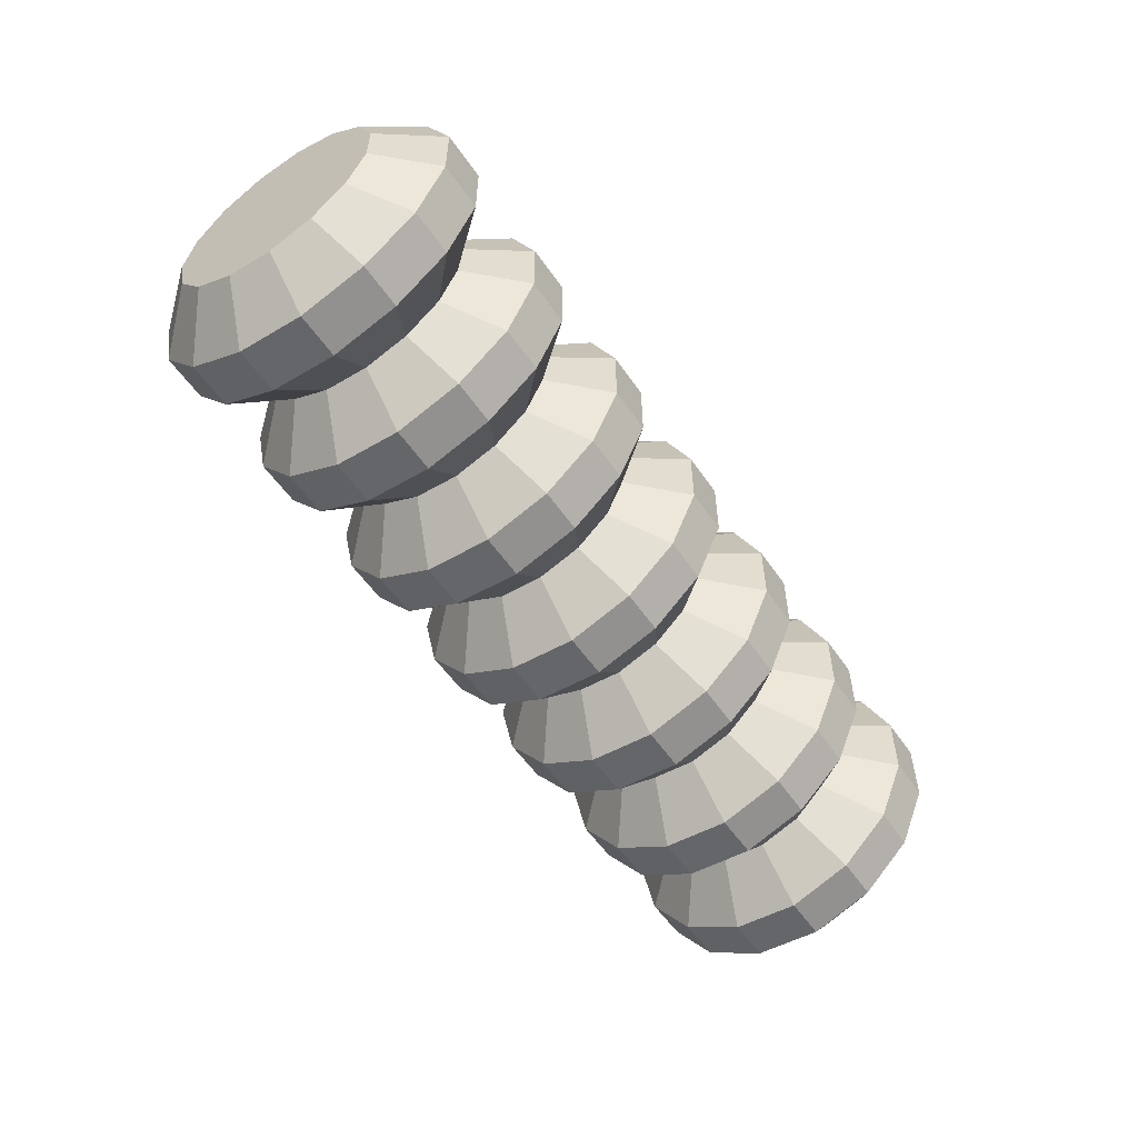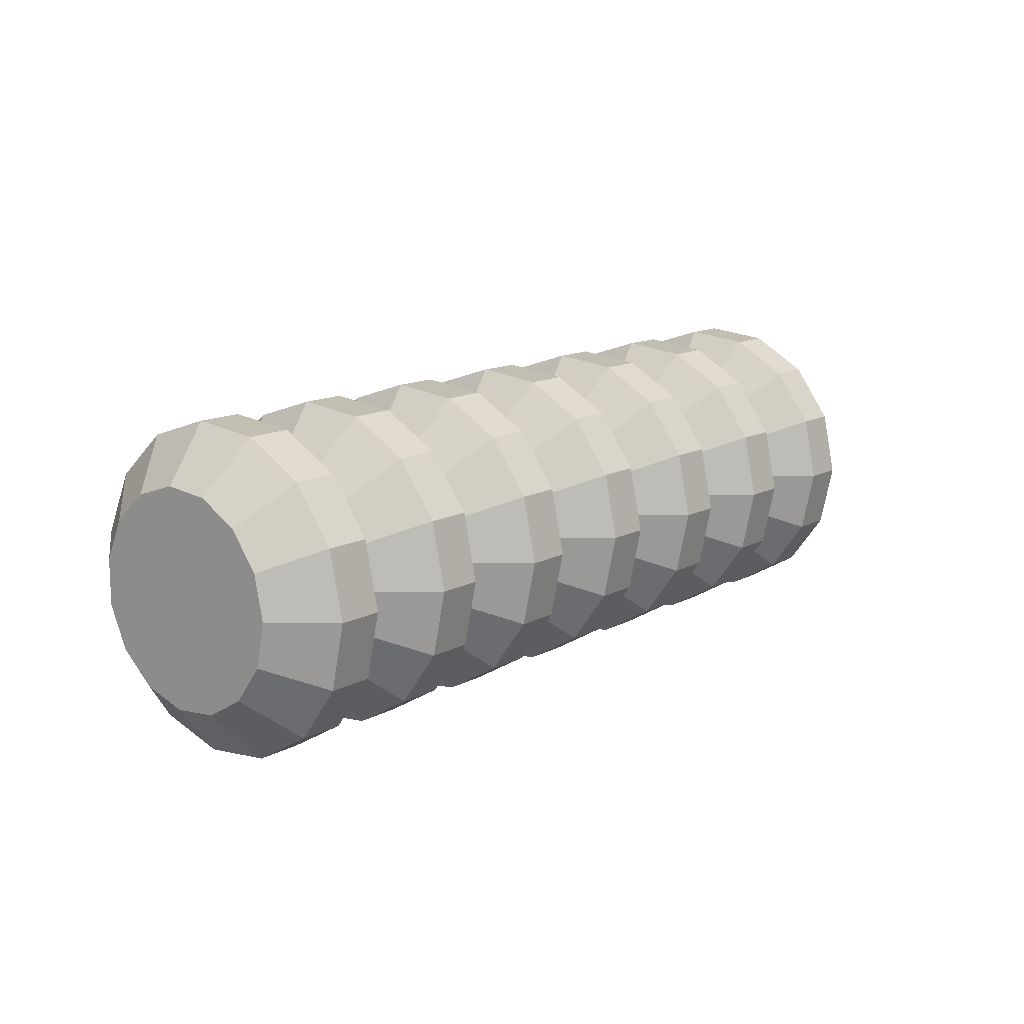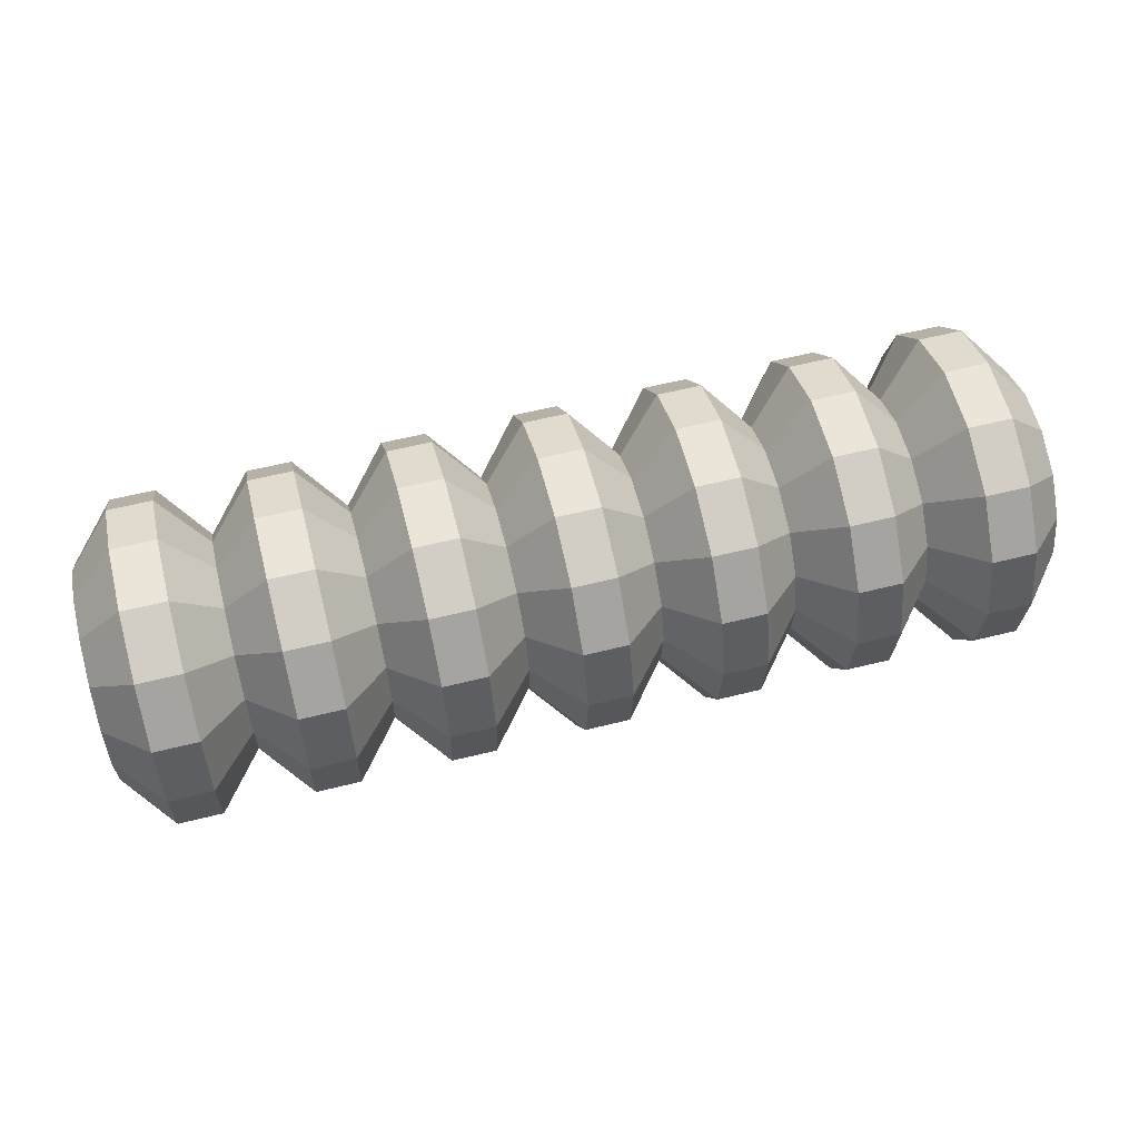
<metadata>
{"format":"obj","ext":"obj","renderer":"f3d","projection":"perspective","resolution":1024,"background":"white","views":[{"elev":-55.9,"azim":-55.9,"up":"+Y"},{"elev":13.2,"azim":129.7,"up":"+Y"},{"elev":59.6,"azim":165.7,"up":"+Z"}]}
</metadata>
<code>
v -5.25 0 0
v -5.25 0 -1.2
v -5.25 0.4881 -1.096
v -5.25 0.8918 -0.803
v -5.25 1.141 -0.3708
v -5.25 1.193 0.1254
v -5.25 1.039 0.6
v -5.25 0.7053 0.9708
v -5.25 0.2495 1.174
v -5.25 -0.2495 1.174
v -5.25 -0.7053 0.9708
v -5.25 -1.039 0.6
v -5.25 -1.193 0.1254
v -5.25 -1.141 -0.3708
v -5.25 -0.8918 -0.803
v -5.25 -0.4881 -1.096
v -4.75 0 -1.8
v -4.75 0.7321 -1.644
v -4.75 1.338 -1.204
v -4.75 1.712 -0.5562
v -4.75 1.79 0.1882
v -4.75 1.559 0.9
v -4.75 1.058 1.456
v -4.75 0.3742 1.761
v -4.75 -0.3742 1.761
v -4.75 -1.058 1.456
v -4.75 -1.559 0.9
v -4.75 -1.79 0.1882
v -4.75 -1.712 -0.5562
v -4.75 -1.338 -1.204
v -4.75 -0.7321 -1.644
v -4.25 0 -1.8
v -4.25 0.7321 -1.644
v -4.25 1.338 -1.204
v -4.25 1.712 -0.5562
v -4.25 1.79 0.1882
v -4.25 1.559 0.9
v -4.25 1.058 1.456
v -4.25 0.3742 1.761
v -4.25 -0.3742 1.761
v -4.25 -1.058 1.456
v -4.25 -1.559 0.9
v -4.25 -1.79 0.1882
v -4.25 -1.712 -0.5562
v -4.25 -1.338 -1.204
v -4.25 -0.7321 -1.644
v -3.75 0 -1.2
v -3.75 0.4881 -1.096
v -3.75 0.8918 -0.803
v -3.75 1.141 -0.3708
v -3.75 1.193 0.1254
v -3.75 1.039 0.6
v -3.75 0.7053 0.9708
v -3.75 0.2495 1.174
v -3.75 -0.2495 1.174
v -3.75 -0.7053 0.9708
v -3.75 -1.039 0.6
v -3.75 -1.193 0.1254
v -3.75 -1.141 -0.3708
v -3.75 -0.8918 -0.803
v -3.75 -0.4881 -1.096
v -3.25 0 -1.8
v -3.25 0.7321 -1.644
v -3.25 1.338 -1.204
v -3.25 1.712 -0.5562
v -3.25 1.79 0.1882
v -3.25 1.559 0.9
v -3.25 1.058 1.456
v -3.25 0.3742 1.761
v -3.25 -0.3742 1.761
v -3.25 -1.058 1.456
v -3.25 -1.559 0.9
v -3.25 -1.79 0.1882
v -3.25 -1.712 -0.5562
v -3.25 -1.338 -1.204
v -3.25 -0.7321 -1.644
v -2.75 0 -1.8
v -2.75 0.7321 -1.644
v -2.75 1.338 -1.204
v -2.75 1.712 -0.5562
v -2.75 1.79 0.1882
v -2.75 1.559 0.9
v -2.75 1.058 1.456
v -2.75 0.3742 1.761
v -2.75 -0.3742 1.761
v -2.75 -1.058 1.456
v -2.75 -1.559 0.9
v -2.75 -1.79 0.1882
v -2.75 -1.712 -0.5562
v -2.75 -1.338 -1.204
v -2.75 -0.7321 -1.644
v -2.25 0 -1.2
v -2.25 0.4881 -1.096
v -2.25 0.8918 -0.803
v -2.25 1.141 -0.3708
v -2.25 1.193 0.1254
v -2.25 1.039 0.6
v -2.25 0.7053 0.9708
v -2.25 0.2495 1.174
v -2.25 -0.2495 1.174
v -2.25 -0.7053 0.9708
v -2.25 -1.039 0.6
v -2.25 -1.193 0.1254
v -2.25 -1.141 -0.3708
v -2.25 -0.8918 -0.803
v -2.25 -0.4881 -1.096
v -1.75 0 -1.8
v -1.75 0.7321 -1.644
v -1.75 1.338 -1.204
v -1.75 1.712 -0.5562
v -1.75 1.79 0.1882
v -1.75 1.559 0.9
v -1.75 1.058 1.456
v -1.75 0.3742 1.761
v -1.75 -0.3742 1.761
v -1.75 -1.058 1.456
v -1.75 -1.559 0.9
v -1.75 -1.79 0.1882
v -1.75 -1.712 -0.5562
v -1.75 -1.338 -1.204
v -1.75 -0.7321 -1.644
v -1.25 0 -1.8
v -1.25 0.7321 -1.644
v -1.25 1.338 -1.204
v -1.25 1.712 -0.5562
v -1.25 1.79 0.1882
v -1.25 1.559 0.9
v -1.25 1.058 1.456
v -1.25 0.3742 1.761
v -1.25 -0.3742 1.761
v -1.25 -1.058 1.456
v -1.25 -1.559 0.9
v -1.25 -1.79 0.1882
v -1.25 -1.712 -0.5562
v -1.25 -1.338 -1.204
v -1.25 -0.7321 -1.644
v -0.75 0 -1.2
v -0.75 0.4881 -1.096
v -0.75 0.8918 -0.803
v -0.75 1.141 -0.3708
v -0.75 1.193 0.1254
v -0.75 1.039 0.6
v -0.75 0.7053 0.9708
v -0.75 0.2495 1.174
v -0.75 -0.2495 1.174
v -0.75 -0.7053 0.9708
v -0.75 -1.039 0.6
v -0.75 -1.193 0.1254
v -0.75 -1.141 -0.3708
v -0.75 -0.8918 -0.803
v -0.75 -0.4881 -1.096
v -0.25 0 -1.8
v -0.25 0.7321 -1.644
v -0.25 1.338 -1.204
v -0.25 1.712 -0.5562
v -0.25 1.79 0.1882
v -0.25 1.559 0.9
v -0.25 1.058 1.456
v -0.25 0.3742 1.761
v -0.25 -0.3742 1.761
v -0.25 -1.058 1.456
v -0.25 -1.559 0.9
v -0.25 -1.79 0.1882
v -0.25 -1.712 -0.5562
v -0.25 -1.338 -1.204
v -0.25 -0.7321 -1.644
v 0.25 0 -1.8
v 0.25 0.7321 -1.644
v 0.25 1.338 -1.204
v 0.25 1.712 -0.5562
v 0.25 1.79 0.1882
v 0.25 1.559 0.9
v 0.25 1.058 1.456
v 0.25 0.3742 1.761
v 0.25 -0.3742 1.761
v 0.25 -1.058 1.456
v 0.25 -1.559 0.9
v 0.25 -1.79 0.1882
v 0.25 -1.712 -0.5562
v 0.25 -1.338 -1.204
v 0.25 -0.7321 -1.644
v 0.75 0 -1.2
v 0.75 0.4881 -1.096
v 0.75 0.8918 -0.803
v 0.75 1.141 -0.3708
v 0.75 1.193 0.1254
v 0.75 1.039 0.6
v 0.75 0.7053 0.9708
v 0.75 0.2495 1.174
v 0.75 -0.2495 1.174
v 0.75 -0.7053 0.9708
v 0.75 -1.039 0.6
v 0.75 -1.193 0.1254
v 0.75 -1.141 -0.3708
v 0.75 -0.8918 -0.803
v 0.75 -0.4881 -1.096
v 1.25 0 -1.8
v 1.25 0.7321 -1.644
v 1.25 1.338 -1.204
v 1.25 1.712 -0.5562
v 1.25 1.79 0.1882
v 1.25 1.559 0.9
v 1.25 1.058 1.456
v 1.25 0.3742 1.761
v 1.25 -0.3742 1.761
v 1.25 -1.058 1.456
v 1.25 -1.559 0.9
v 1.25 -1.79 0.1882
v 1.25 -1.712 -0.5562
v 1.25 -1.338 -1.204
v 1.25 -0.7321 -1.644
v 1.75 0 -1.8
v 1.75 0.7321 -1.644
v 1.75 1.338 -1.204
v 1.75 1.712 -0.5562
v 1.75 1.79 0.1882
v 1.75 1.559 0.9
v 1.75 1.058 1.456
v 1.75 0.3742 1.761
v 1.75 -0.3742 1.761
v 1.75 -1.058 1.456
v 1.75 -1.559 0.9
v 1.75 -1.79 0.1882
v 1.75 -1.712 -0.5562
v 1.75 -1.338 -1.204
v 1.75 -0.7321 -1.644
v 2.25 0 -1.2
v 2.25 0.4881 -1.096
v 2.25 0.8918 -0.803
v 2.25 1.141 -0.3708
v 2.25 1.193 0.1254
v 2.25 1.039 0.6
v 2.25 0.7053 0.9708
v 2.25 0.2495 1.174
v 2.25 -0.2495 1.174
v 2.25 -0.7053 0.9708
v 2.25 -1.039 0.6
v 2.25 -1.193 0.1254
v 2.25 -1.141 -0.3708
v 2.25 -0.8918 -0.803
v 2.25 -0.4881 -1.096
v 2.75 0 -1.8
v 2.75 0.7321 -1.644
v 2.75 1.338 -1.204
v 2.75 1.712 -0.5562
v 2.75 1.79 0.1882
v 2.75 1.559 0.9
v 2.75 1.058 1.456
v 2.75 0.3742 1.761
v 2.75 -0.3742 1.761
v 2.75 -1.058 1.456
v 2.75 -1.559 0.9
v 2.75 -1.79 0.1882
v 2.75 -1.712 -0.5562
v 2.75 -1.338 -1.204
v 2.75 -0.7321 -1.644
v 3.25 0 -1.8
v 3.25 0.7321 -1.644
v 3.25 1.338 -1.204
v 3.25 1.712 -0.5562
v 3.25 1.79 0.1882
v 3.25 1.559 0.9
v 3.25 1.058 1.456
v 3.25 0.3742 1.761
v 3.25 -0.3742 1.761
v 3.25 -1.058 1.456
v 3.25 -1.559 0.9
v 3.25 -1.79 0.1882
v 3.25 -1.712 -0.5562
v 3.25 -1.338 -1.204
v 3.25 -0.7321 -1.644
v 3.75 0 -1.2
v 3.75 0.4881 -1.096
v 3.75 0.8918 -0.803
v 3.75 1.141 -0.3708
v 3.75 1.193 0.1254
v 3.75 1.039 0.6
v 3.75 0.7053 0.9708
v 3.75 0.2495 1.174
v 3.75 -0.2495 1.174
v 3.75 -0.7053 0.9708
v 3.75 -1.039 0.6
v 3.75 -1.193 0.1254
v 3.75 -1.141 -0.3708
v 3.75 -0.8918 -0.803
v 3.75 -0.4881 -1.096
v 4.25 0 -1.8
v 4.25 0.7321 -1.644
v 4.25 1.338 -1.204
v 4.25 1.712 -0.5562
v 4.25 1.79 0.1882
v 4.25 1.559 0.9
v 4.25 1.058 1.456
v 4.25 0.3742 1.761
v 4.25 -0.3742 1.761
v 4.25 -1.058 1.456
v 4.25 -1.559 0.9
v 4.25 -1.79 0.1882
v 4.25 -1.712 -0.5562
v 4.25 -1.338 -1.204
v 4.25 -0.7321 -1.644
v 4.75 0 -1.8
v 4.75 0.7321 -1.644
v 4.75 1.338 -1.204
v 4.75 1.712 -0.5562
v 4.75 1.79 0.1882
v 4.75 1.559 0.9
v 4.75 1.058 1.456
v 4.75 0.3742 1.761
v 4.75 -0.3742 1.761
v 4.75 -1.058 1.456
v 4.75 -1.559 0.9
v 4.75 -1.79 0.1882
v 4.75 -1.712 -0.5562
v 4.75 -1.338 -1.204
v 4.75 -0.7321 -1.644
v 5.25 0 0
v 5.25 0 -1.2
v 5.25 0.4881 -1.096
v 5.25 0.8918 -0.803
v 5.25 1.141 -0.3708
v 5.25 1.193 0.1254
v 5.25 1.039 0.6
v 5.25 0.7053 0.9708
v 5.25 0.2495 1.174
v 5.25 -0.2495 1.174
v 5.25 -0.7053 0.9708
v 5.25 -1.039 0.6
v 5.25 -1.193 0.1254
v 5.25 -1.141 -0.3708
v 5.25 -0.8918 -0.803
v 5.25 -0.4881 -1.096
f 3 2 1
f 1 2 16
f 4 3 1
f 5 4 1
f 6 5 1
f 7 6 1
f 8 7 1
f 9 8 1
f 10 9 1
f 11 10 1
f 12 11 1
f 13 12 1
f 14 13 1
f 15 14 1
f 16 15 1
f 2 3 17
f 31 16 2
f 2 17 31
f 3 4 19
f 18 17 3
f 19 18 3
f 4 5 19
f 5 6 21
f 20 19 5
f 21 20 5
f 6 7 22
f 22 21 6
f 7 8 22
f 8 9 24
f 23 22 8
f 24 23 8
f 9 10 24
f 10 11 26
f 25 24 10
f 26 25 10
f 11 12 26
f 12 13 28
f 27 26 12
f 28 27 12
f 13 14 28
f 14 15 29
f 29 28 14
f 15 16 30
f 30 29 15
f 31 30 16
f 17 18 32
f 46 31 17
f 17 32 46
f 18 19 34
f 33 32 18
f 34 33 18
f 19 20 35
f 35 34 19
f 20 21 36
f 36 35 20
f 21 22 36
f 22 23 38
f 37 36 22
f 38 37 22
f 23 24 38
f 24 25 40
f 39 38 24
f 40 39 24
f 25 26 40
f 26 27 41
f 41 40 26
f 27 28 43
f 42 41 27
f 43 42 27
f 28 29 44
f 44 43 28
f 29 30 45
f 45 44 29
f 30 31 45
f 46 45 31
f 32 33 47
f 47 46 32
f 33 34 48
f 48 47 33
f 34 35 50
f 49 48 34
f 50 49 34
f 35 36 51
f 51 50 35
f 36 37 52
f 52 51 36
f 37 38 52
f 38 39 54
f 53 52 38
f 54 53 38
f 39 40 54
f 40 41 55
f 55 54 40
f 41 42 56
f 56 55 41
f 42 43 58
f 57 56 42
f 58 57 42
f 43 44 59
f 59 58 43
f 44 45 59
f 45 46 61
f 60 59 45
f 61 60 45
f 46 47 61
f 47 48 62
f 62 61 47
f 48 49 64
f 63 62 48
f 64 63 48
f 49 50 64
f 50 51 65
f 65 64 50
f 51 52 66
f 66 65 51
f 52 53 67
f 67 66 52
f 53 54 69
f 68 67 53
f 69 68 53
f 54 55 69
f 55 56 71
f 70 69 55
f 71 70 55
f 56 57 71
f 57 58 73
f 72 71 57
f 73 72 57
f 58 59 74
f 74 73 58
f 59 60 75
f 75 74 59
f 60 61 75
f 61 62 76
f 76 75 61
f 62 63 77
f 77 76 62
f 63 64 79
f 78 77 63
f 79 78 63
f 64 65 80
f 80 79 64
f 65 66 81
f 81 80 65
f 66 67 81
f 67 68 82
f 82 81 67
f 68 69 84
f 83 82 68
f 84 83 68
f 69 70 85
f 85 84 69
f 70 71 86
f 86 85 70
f 71 72 86
f 72 73 88
f 87 86 72
f 88 87 72
f 73 74 88
f 74 75 90
f 89 88 74
f 90 89 74
f 75 76 90
f 76 77 91
f 91 90 76
f 77 78 93
f 106 91 77
f 93 92 77
f 77 92 106
f 78 79 94
f 94 93 78
f 79 80 95
f 95 94 79
f 80 81 95
f 81 82 96
f 96 95 81
f 82 83 98
f 97 96 82
f 98 97 82
f 83 84 98
f 84 85 100
f 99 98 84
f 100 99 84
f 85 86 101
f 101 100 85
f 86 87 102
f 102 101 86
f 87 88 102
f 88 89 103
f 103 102 88
f 89 90 105
f 104 103 89
f 105 104 89
f 90 91 106
f 106 105 90
f 92 93 107
f 107 106 92
f 93 94 108
f 108 107 93
f 94 95 110
f 109 108 94
f 110 109 94
f 95 96 111
f 111 110 95
f 96 97 111
f 97 98 112
f 112 111 97
f 98 99 114
f 113 112 98
f 114 113 98
f 99 100 115
f 115 114 99
f 100 101 115
f 101 102 117
f 116 115 101
f 117 116 101
f 102 103 118
f 118 117 102
f 103 104 119
f 119 118 103
f 104 105 119
f 105 106 120
f 120 119 105
f 106 107 121
f 121 120 106
f 107 108 122
f 122 121 107
f 108 109 123
f 123 122 108
f 109 110 125
f 124 123 109
f 125 124 109
f 110 111 125
f 111 112 126
f 126 125 111
f 112 113 127
f 127 126 112
f 113 114 128
f 128 127 113
f 114 115 130
f 129 128 114
f 130 129 114
f 115 116 131
f 131 130 115
f 116 117 131
f 117 118 133
f 132 131 117
f 133 132 117
f 118 119 134
f 134 133 118
f 119 120 134
f 120 121 136
f 135 134 120
f 136 135 120
f 121 122 136
f 122 123 137
f 151 136 122
f 122 137 151
f 123 124 139
f 138 137 123
f 139 138 123
f 124 125 139
f 125 126 140
f 140 139 125
f 126 127 142
f 141 140 126
f 142 141 126
f 127 128 142
f 128 129 143
f 143 142 128
f 129 130 144
f 144 143 129
f 130 131 145
f 145 144 130
f 131 132 147
f 146 145 131
f 147 146 131
f 132 133 148
f 148 147 132
f 133 134 149
f 149 148 133
f 134 135 149
f 135 136 151
f 150 149 135
f 151 150 135
f 137 138 152
f 152 151 137
f 138 139 154
f 153 152 138
f 154 153 138
f 139 140 154
f 140 141 156
f 155 154 140
f 156 155 140
f 141 142 156
f 142 143 158
f 157 156 142
f 158 157 142
f 143 144 158
f 144 145 159
f 159 158 144
f 145 146 161
f 160 159 145
f 161 160 145
f 146 147 161
f 147 148 163
f 162 161 147
f 163 162 147
f 148 149 163
f 149 150 164
f 164 163 149
f 150 151 166
f 165 164 150
f 166 165 150
f 151 152 166
f 152 153 167
f 167 166 152
f 153 154 169
f 168 167 153
f 169 168 153
f 154 155 170
f 170 169 154
f 155 156 170
f 156 157 172
f 171 170 156
f 172 171 156
f 157 158 172
f 158 159 173
f 173 172 158
f 159 160 175
f 174 173 159
f 175 174 159
f 160 161 175
f 161 162 177
f 176 175 161
f 177 176 161
f 162 163 177
f 163 164 179
f 178 177 163
f 179 178 163
f 164 165 180
f 180 179 164
f 165 166 180
f 166 167 181
f 181 180 166
f 167 168 182
f 182 181 167
f 168 169 183
f 183 182 168
f 169 170 185
f 184 183 169
f 185 184 169
f 170 171 185
f 171 172 187
f 186 185 171
f 187 186 171
f 172 173 187
f 173 174 189
f 188 187 173
f 189 188 173
f 174 175 190
f 190 189 174
f 175 176 190
f 176 177 192
f 191 190 176
f 192 191 176
f 177 178 193
f 193 192 177
f 178 179 193
f 179 180 195
f 194 193 179
f 195 194 179
f 180 181 195
f 181 182 196
f 196 195 181
f 182 183 198
f 197 196 182
f 198 197 182
f 183 184 198
f 184 185 200
f 199 198 184
f 200 199 184
f 185 186 201
f 201 200 185
f 186 187 201
f 187 188 203
f 202 201 187
f 203 202 187
f 188 189 204
f 204 203 188
f 189 190 205
f 205 204 189
f 190 191 206
f 206 205 190
f 191 192 206
f 192 193 207
f 207 206 192
f 193 194 208
f 208 207 193
f 194 195 210
f 209 208 194
f 210 209 194
f 195 196 210
f 196 197 211
f 211 210 196
f 197 198 212
f 226 211 197
f 197 212 226
f 198 199 214
f 213 212 198
f 214 213 198
f 199 200 214
f 200 201 216
f 215 214 200
f 216 215 200
f 201 202 217
f 217 216 201
f 202 203 218
f 218 217 202
f 203 204 219
f 219 218 203
f 204 205 219
f 205 206 221
f 220 219 205
f 221 220 205
f 206 207 221
f 207 208 222
f 222 221 207
f 208 209 224
f 223 222 208
f 224 223 208
f 209 210 224
f 210 211 226
f 225 224 210
f 226 225 210
f 212 213 228
f 227 226 212
f 228 227 212
f 213 214 229
f 229 228 213
f 214 215 229
f 215 216 231
f 230 229 215
f 231 230 215
f 216 217 231
f 217 218 232
f 232 231 217
f 218 219 233
f 233 232 218
f 219 220 235
f 234 233 219
f 235 234 219
f 220 221 236
f 236 235 220
f 221 222 237
f 237 236 221
f 222 223 238
f 238 237 222
f 223 224 238
f 224 225 240
f 239 238 224
f 240 239 224
f 225 226 241
f 241 240 225
f 226 227 241
f 227 228 242
f 256 241 227
f 227 242 256
f 228 229 243
f 243 242 228
f 229 230 245
f 244 243 229
f 245 244 229
f 230 231 246
f 246 245 230
f 231 232 247
f 247 246 231
f 232 233 247
f 233 234 249
f 248 247 233
f 249 248 233
f 234 235 249
f 235 236 250
f 250 249 235
f 236 237 252
f 251 250 236
f 252 251 236
f 237 238 252
f 238 239 254
f 253 252 238
f 254 253 238
f 239 240 255
f 255 254 239
f 240 241 256
f 256 255 240
f 242 243 257
f 271 256 242
f 242 257 271
f 243 244 259
f 258 257 243
f 259 258 243
f 244 245 259
f 245 246 260
f 260 259 245
f 246 247 262
f 261 260 246
f 262 261 246
f 247 248 263
f 263 262 247
f 248 249 264
f 264 263 248
f 249 250 264
f 250 251 265
f 265 264 250
f 251 252 266
f 266 265 251
f 252 253 268
f 267 266 252
f 268 267 252
f 253 254 268
f 254 255 269
f 269 268 254
f 255 256 271
f 270 269 255
f 271 270 255
f 257 258 273
f 286 271 257
f 273 272 257
f 257 272 286
f 258 259 273
f 259 260 275
f 274 273 259
f 275 274 259
f 260 261 275
f 261 262 277
f 276 275 261
f 277 276 261
f 262 263 278
f 278 277 262
f 263 264 279
f 279 278 263
f 264 265 280
f 280 279 264
f 265 266 281
f 281 280 265
f 266 267 281
f 267 268 283
f 282 281 267
f 283 282 267
f 268 269 283
f 269 270 284
f 284 283 269
f 270 271 285
f 285 284 270
f 286 285 271
f 272 273 287
f 301 286 272
f 272 287 301
f 273 274 289
f 288 287 273
f 289 288 273
f 274 275 289
f 275 276 290
f 290 289 275
f 276 277 291
f 291 290 276
f 277 278 292
f 292 291 277
f 278 279 293
f 293 292 278
f 279 280 295
f 294 293 279
f 295 294 279
f 280 281 295
f 281 282 297
f 296 295 281
f 297 296 281
f 282 283 297
f 283 284 299
f 298 297 283
f 299 298 283
f 284 285 300
f 300 299 284
f 285 286 301
f 301 300 285
f 287 288 303
f 316 301 287
f 303 302 287
f 287 302 316
f 288 289 303
f 289 290 305
f 304 303 289
f 305 304 289
f 290 291 305
f 291 292 306
f 306 305 291
f 292 293 308
f 307 306 292
f 308 307 292
f 293 294 308
f 294 295 310
f 309 308 294
f 310 309 294
f 295 296 311
f 311 310 295
f 296 297 312
f 312 311 296
f 297 298 312
f 298 299 313
f 313 312 298
f 299 300 314
f 314 313 299
f 300 301 316
f 315 314 300
f 316 315 300
f 302 303 318
f 318 316 302
f 303 304 320
f 319 318 303
f 320 319 303
f 304 305 321
f 321 320 304
f 305 306 321
f 306 307 323
f 322 321 306
f 323 322 306
f 307 308 324
f 324 323 307
f 308 309 325
f 325 324 308
f 309 310 325
f 310 311 326
f 326 325 310
f 311 312 327
f 327 326 311
f 312 313 329
f 328 327 312
f 329 328 312
f 313 314 329
f 314 315 330
f 330 329 314
f 315 316 331
f 331 330 315
f 316 318 332
f 332 331 316
f 317 318 319
f 332 318 317
f 317 319 320
f 317 320 321
f 317 321 322
f 317 322 323
f 317 323 324
f 317 324 325
f 317 325 326
f 317 326 327
f 317 327 328
f 317 328 329
f 317 329 330
f 317 330 331
f 317 331 332

</code>
